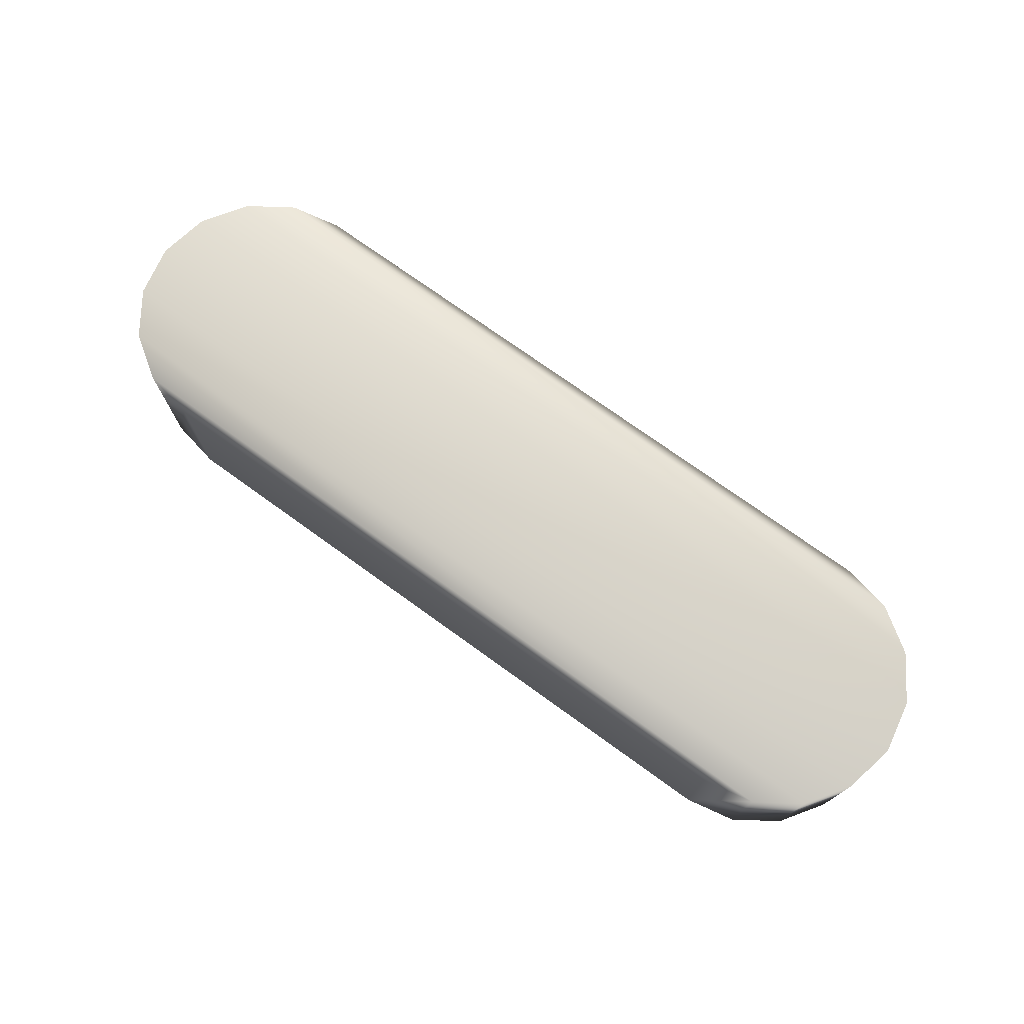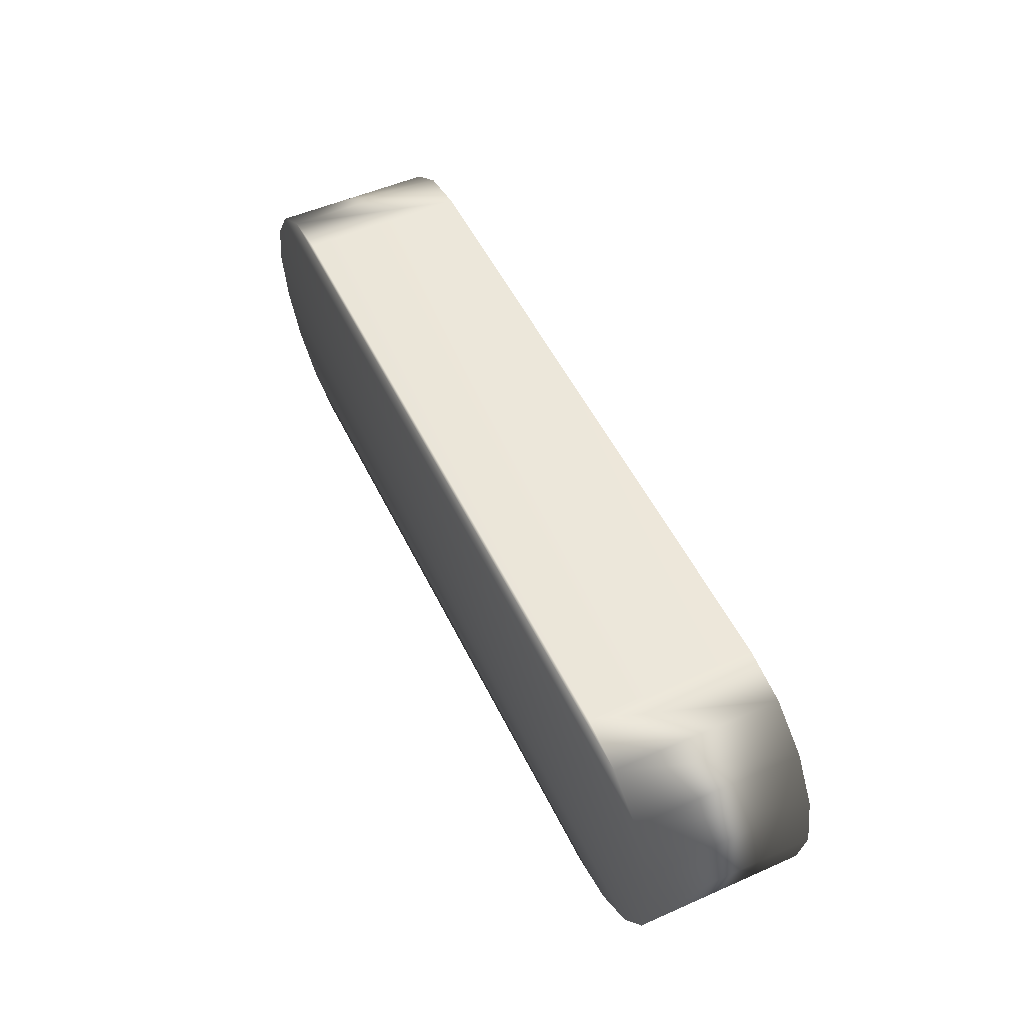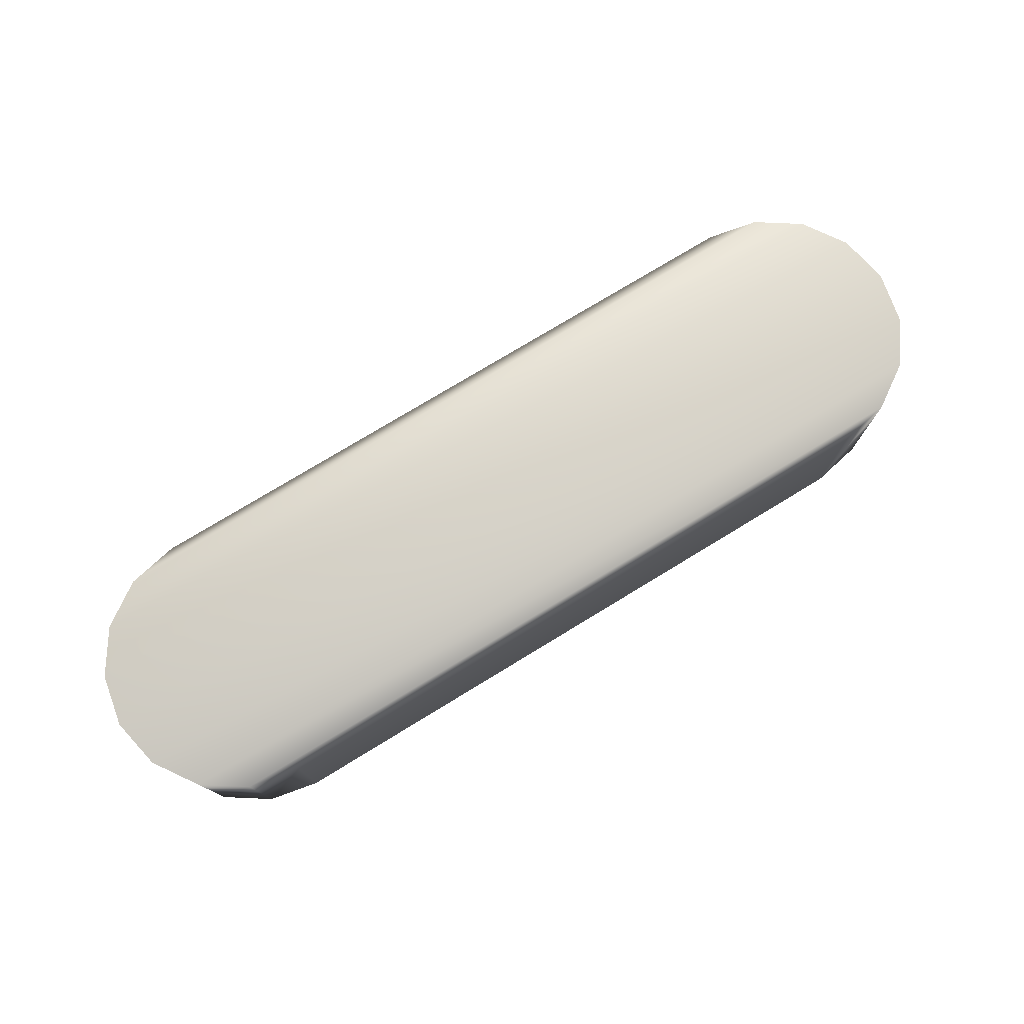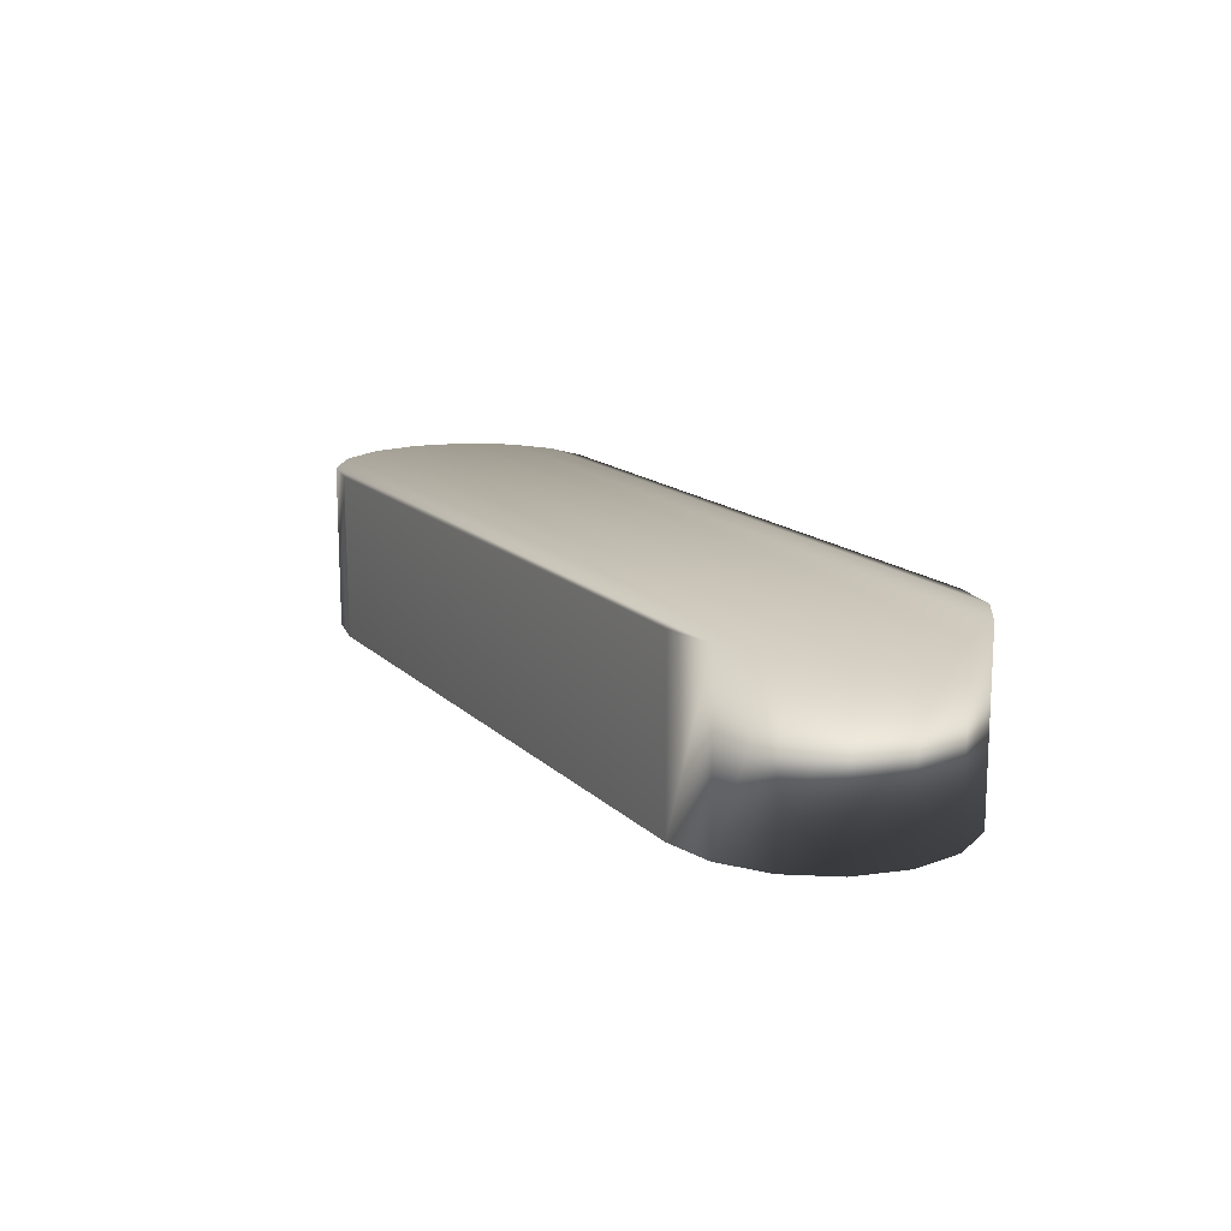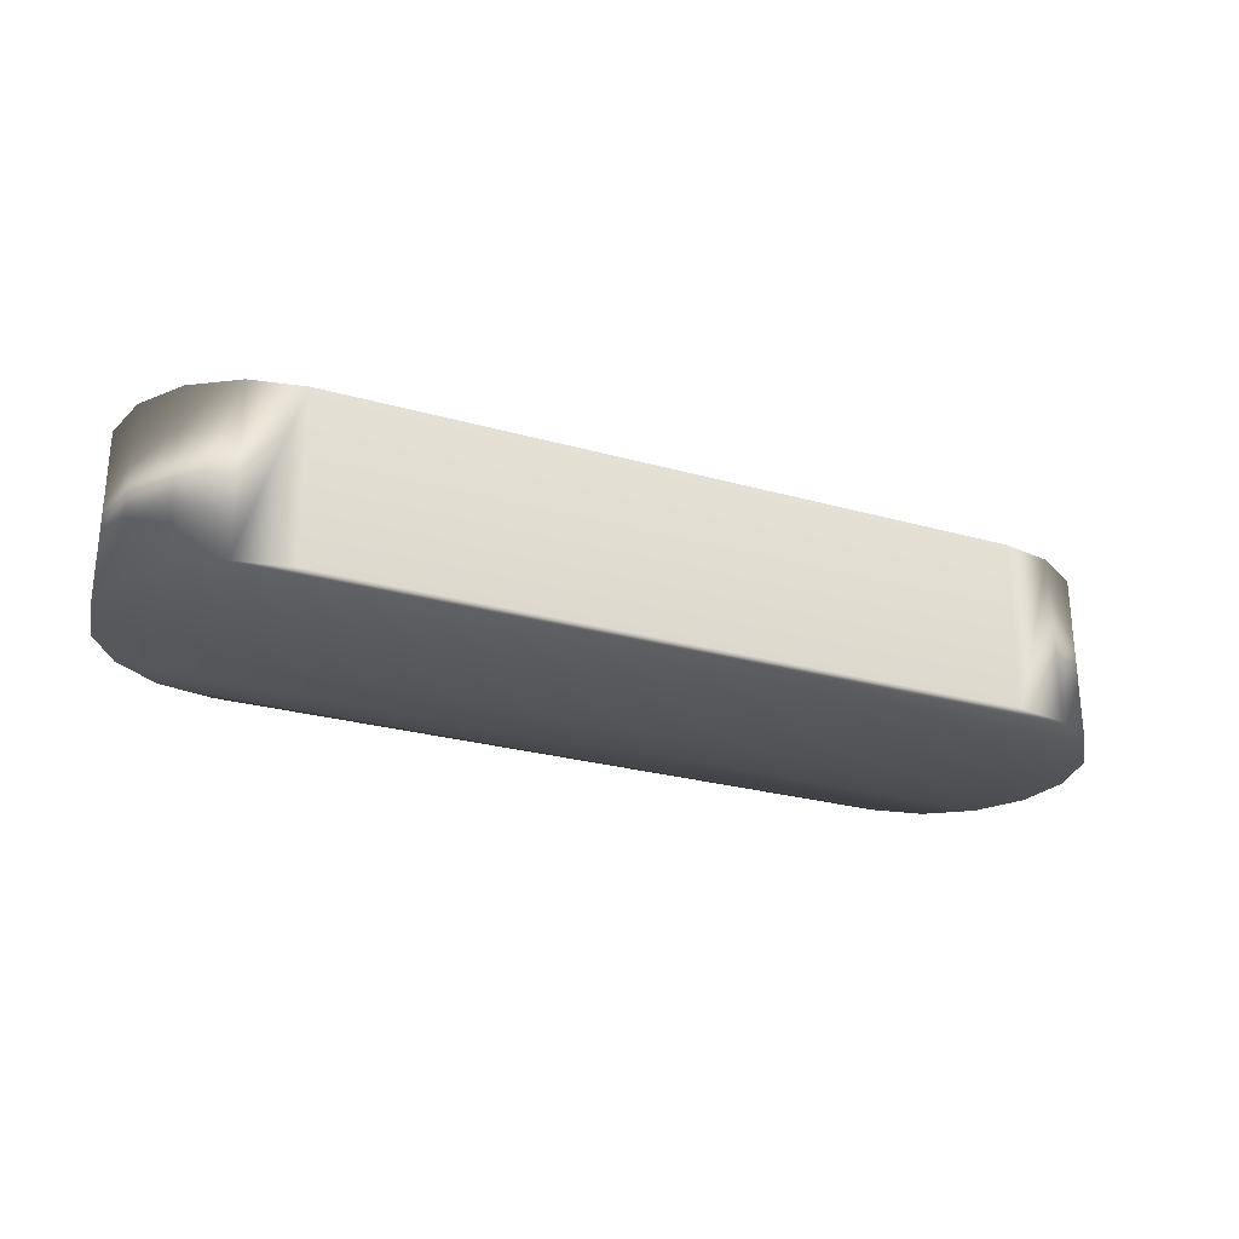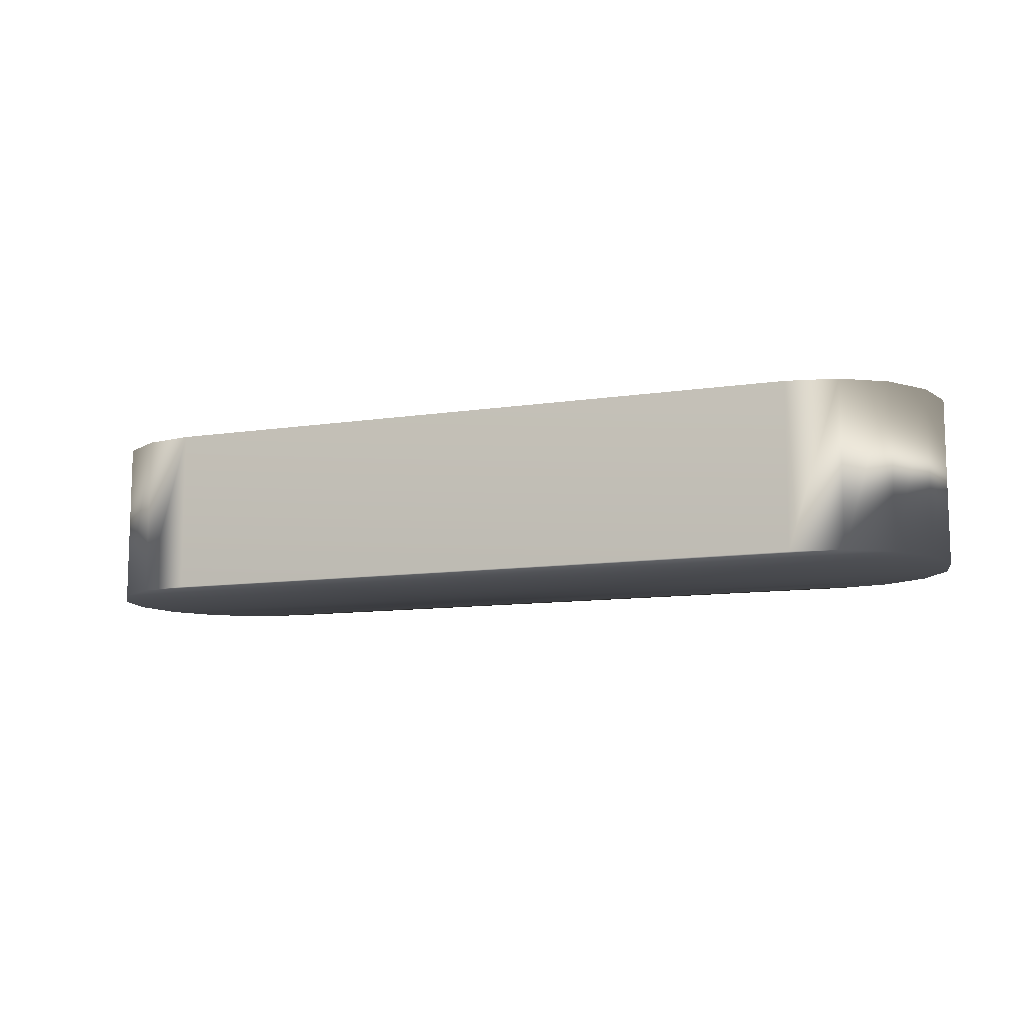
<metadata>
{"format":"obj","ext":"obj","renderer":"f3d","projection":"perspective","resolution":1024,"background":"white","views":[{"elev":74.0,"azim":35.8,"up":"+Z"},{"elev":52.1,"azim":64.6,"up":"+Y"},{"elev":76.4,"azim":148.7,"up":"+Z"},{"elev":14.7,"azim":-117.8,"up":"+Z"},{"elev":-26.8,"azim":156.4,"up":"+Z"},{"elev":-10.5,"azim":-158.8,"up":"+Z"}]}
</metadata>
<code>
v 40 8 10
v -4.768e-07 8 10
v 43.06 7.391 10
v -3.061 7.391 10
v 45.66 5.657 10
v -5.657 5.657 10
v 47.39 3.061 10
v -7.391 3.061 10
v 48 -1.959e-15 10
v -8 9.797e-16 10
v 47.39 -3.061 10
v -7.391 -3.061 10
v 45.66 -5.657 10
v -5.657 -5.657 10
v 43.06 -7.391 10
v -3.061 -7.391 10
v 40 -8 10
v -4.768e-07 -8 10
v -4.768e-07 8 -1.192e-07
v 40 8 -1.192e-07
v -3.061 7.391 -1.192e-07
v 43.06 7.391 -1.192e-07
v -5.657 5.657 -1.192e-07
v 45.66 5.657 -1.192e-07
v -7.391 3.061 -1.192e-07
v 47.39 3.061 -1.192e-07
v -8 9.797e-16 -1.192e-07
v 48 -1.959e-15 -1.192e-07
v -7.391 -3.061 -1.192e-07
v 47.39 -3.061 -1.192e-07
v -5.657 -5.657 -1.192e-07
v 45.66 -5.657 -1.192e-07
v -3.061 -7.391 -1.192e-07
v 43.06 -7.391 -1.192e-07
v -4.768e-07 -8 -1.192e-07
v 40 -8 -1.192e-07
g mmGroup0
f 1 2 3
f 3 2 4
f 3 4 5
f 5 4 6
f 5 6 7
f 7 6 8
f 7 8 9
f 9 8 10
f 9 10 11
f 11 10 12
f 11 12 13
f 13 12 14
f 13 14 15
f 15 14 16
f 15 16 17
f 17 16 18
f 19 20 21
f 21 20 22
f 21 22 23
f 23 22 24
f 23 24 25
f 25 24 26
f 25 26 27
f 27 26 28
f 27 28 29
f 29 28 30
f 29 30 31
f 31 30 32
f 31 32 33
f 33 32 34
f 33 34 35
f 35 34 36
f 19 2 20
f 20 2 1
f 20 1 22
f 22 1 3
f 22 3 24
f 24 3 5
f 24 5 26
f 26 5 7
f 26 7 28
f 28 7 9
f 28 9 30
f 30 9 11
f 30 11 32
f 32 11 13
f 32 13 34
f 34 13 15
f 34 15 36
f 36 15 17
f 36 17 35
f 35 17 18
f 35 18 33
f 33 18 16
f 33 16 31
f 31 16 14
f 31 14 29
f 29 14 12
f 29 12 27
f 27 12 10
f 27 10 25
f 25 10 8
f 25 8 23
f 23 8 6
f 23 6 21
f 21 6 4
f 21 4 19
f 19 4 2

</code>
